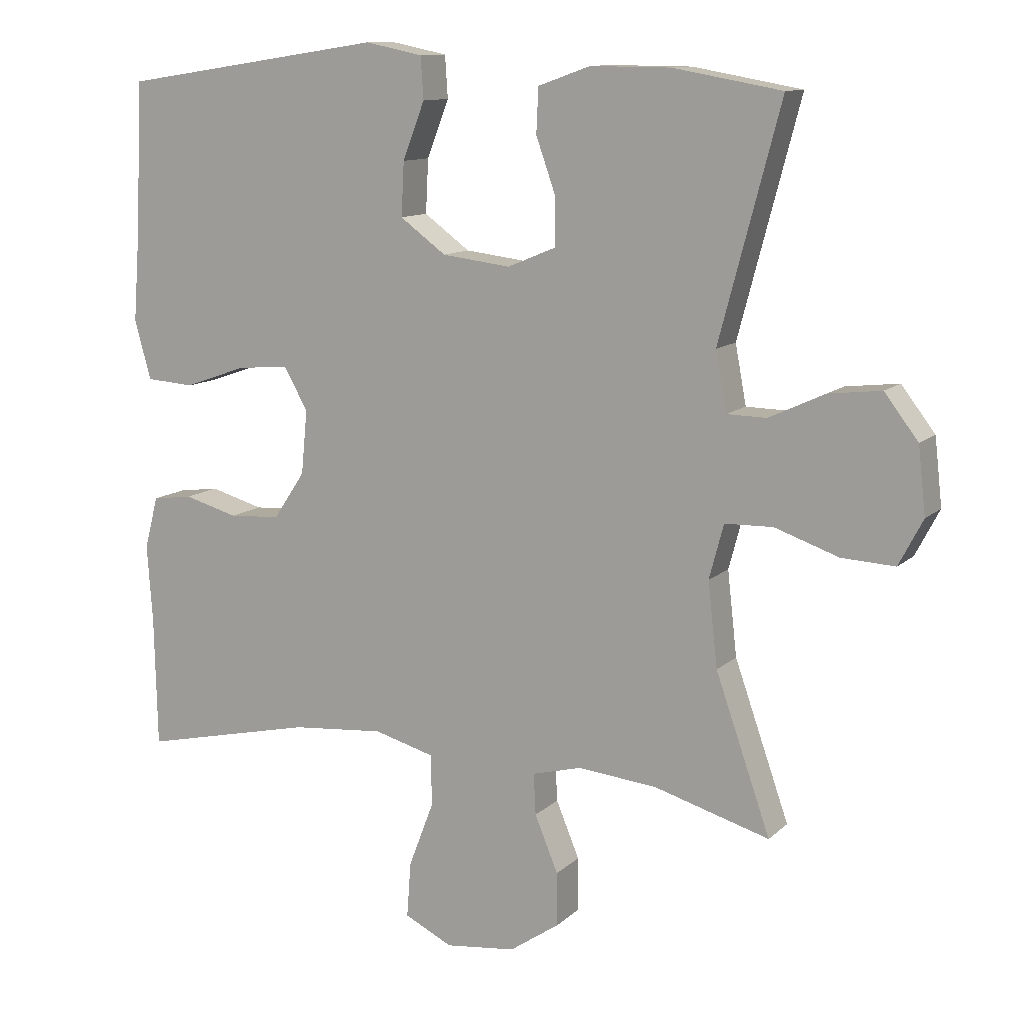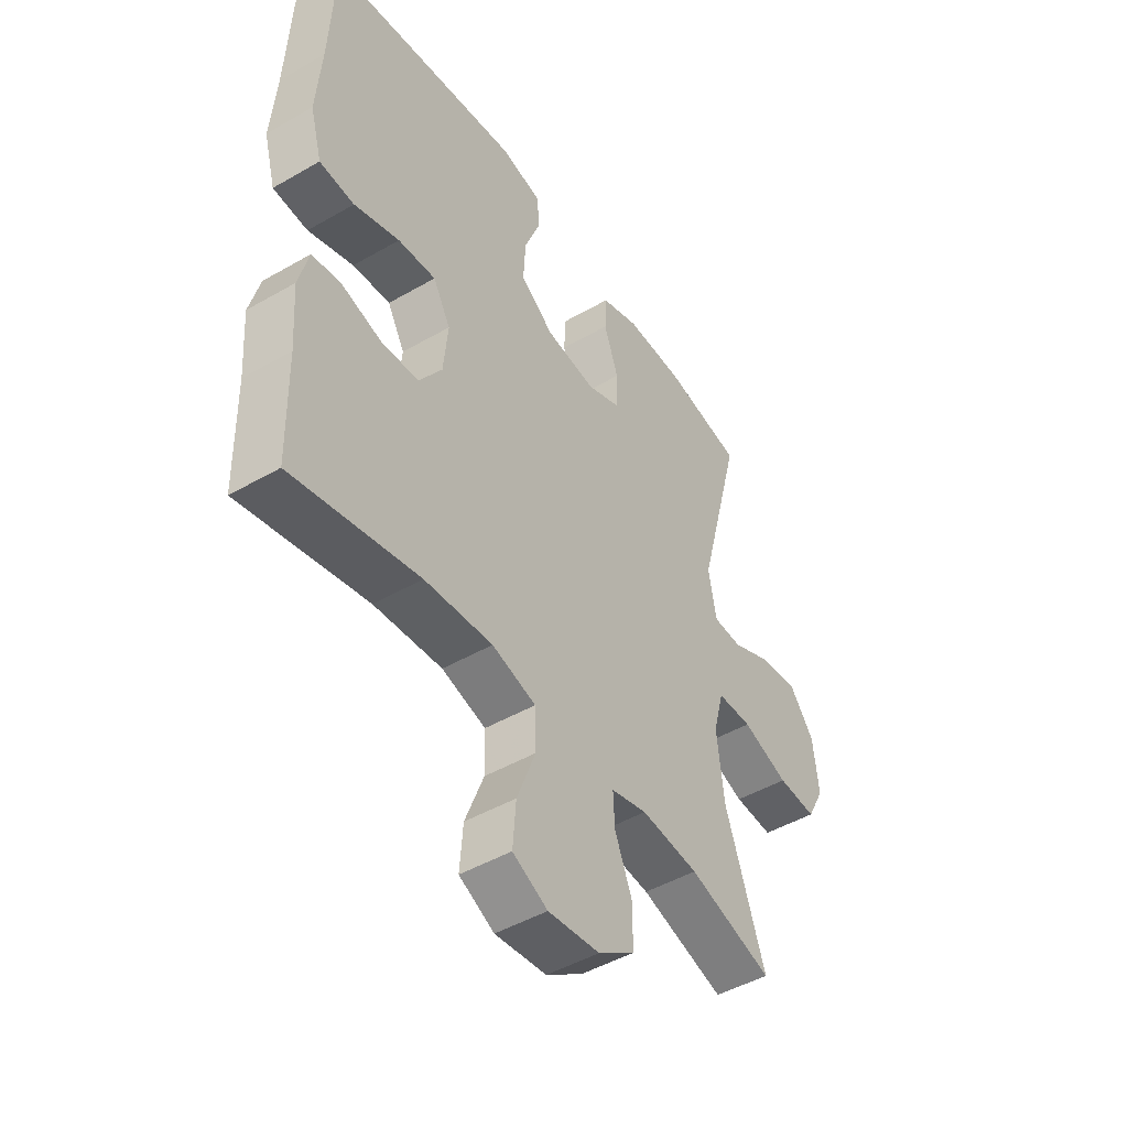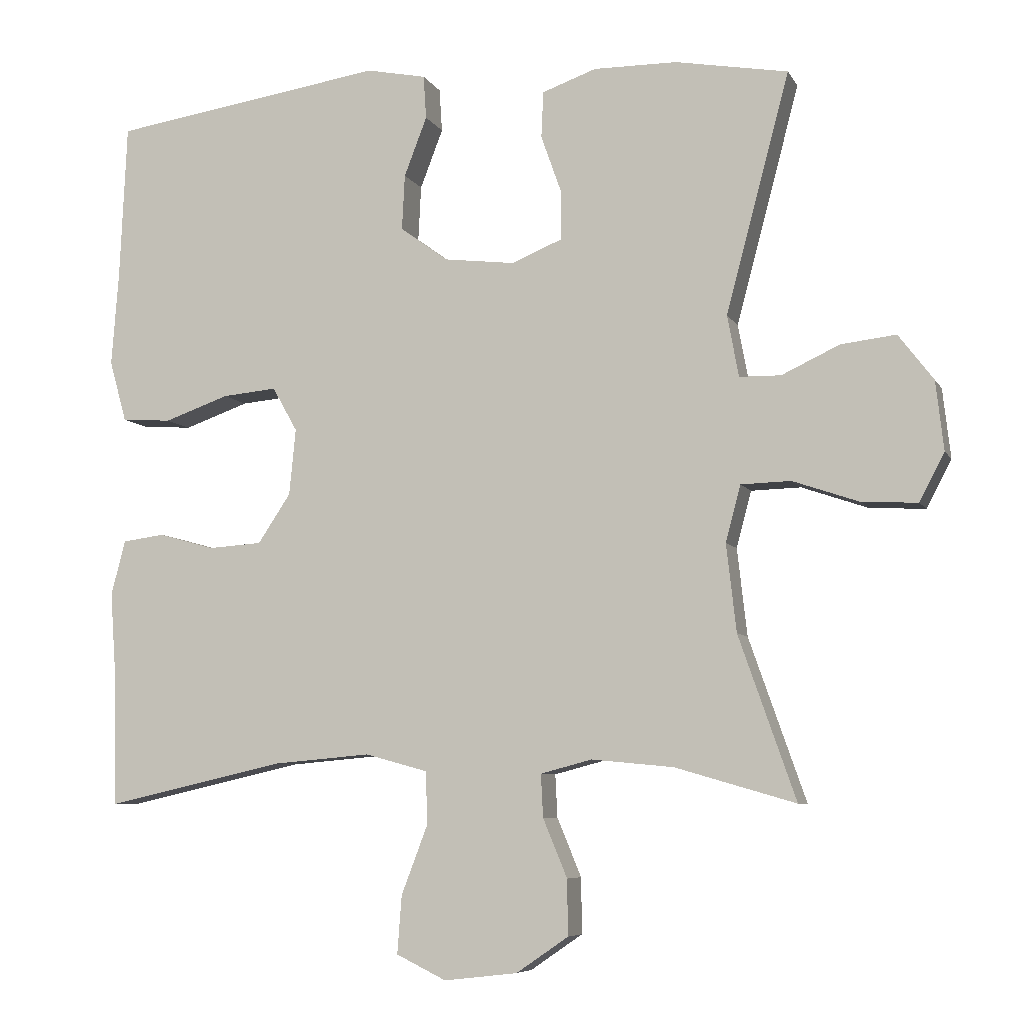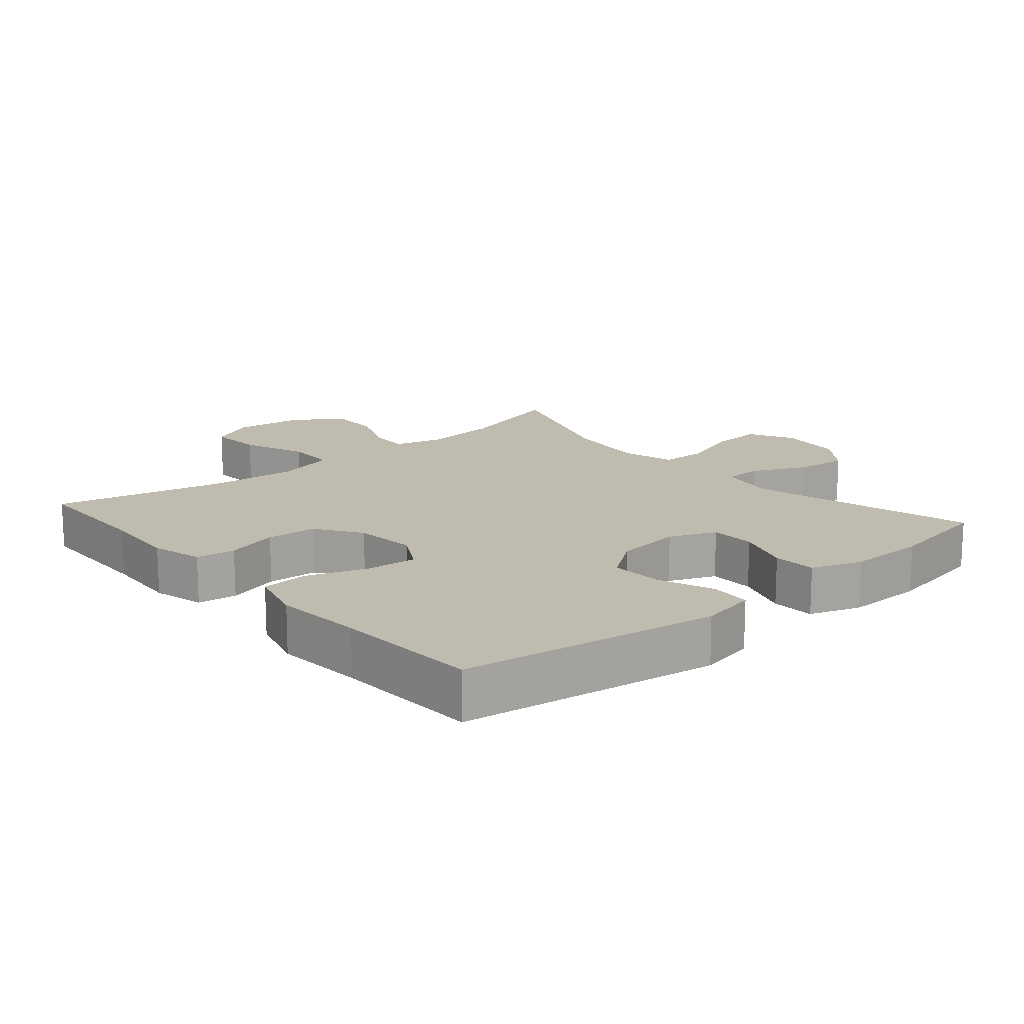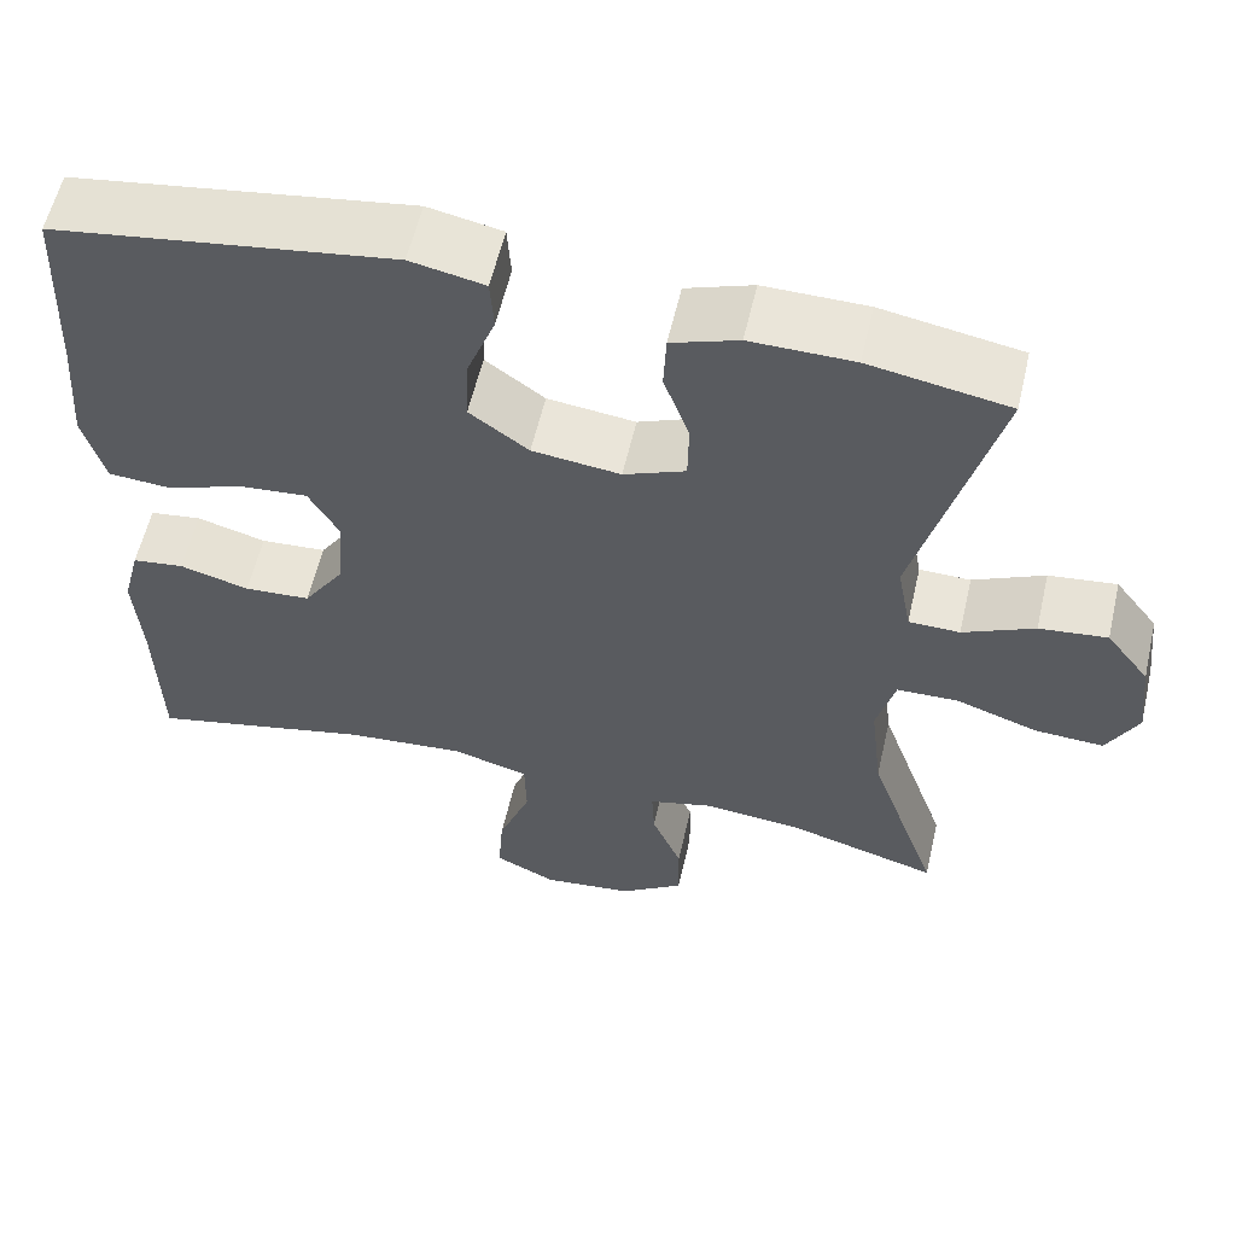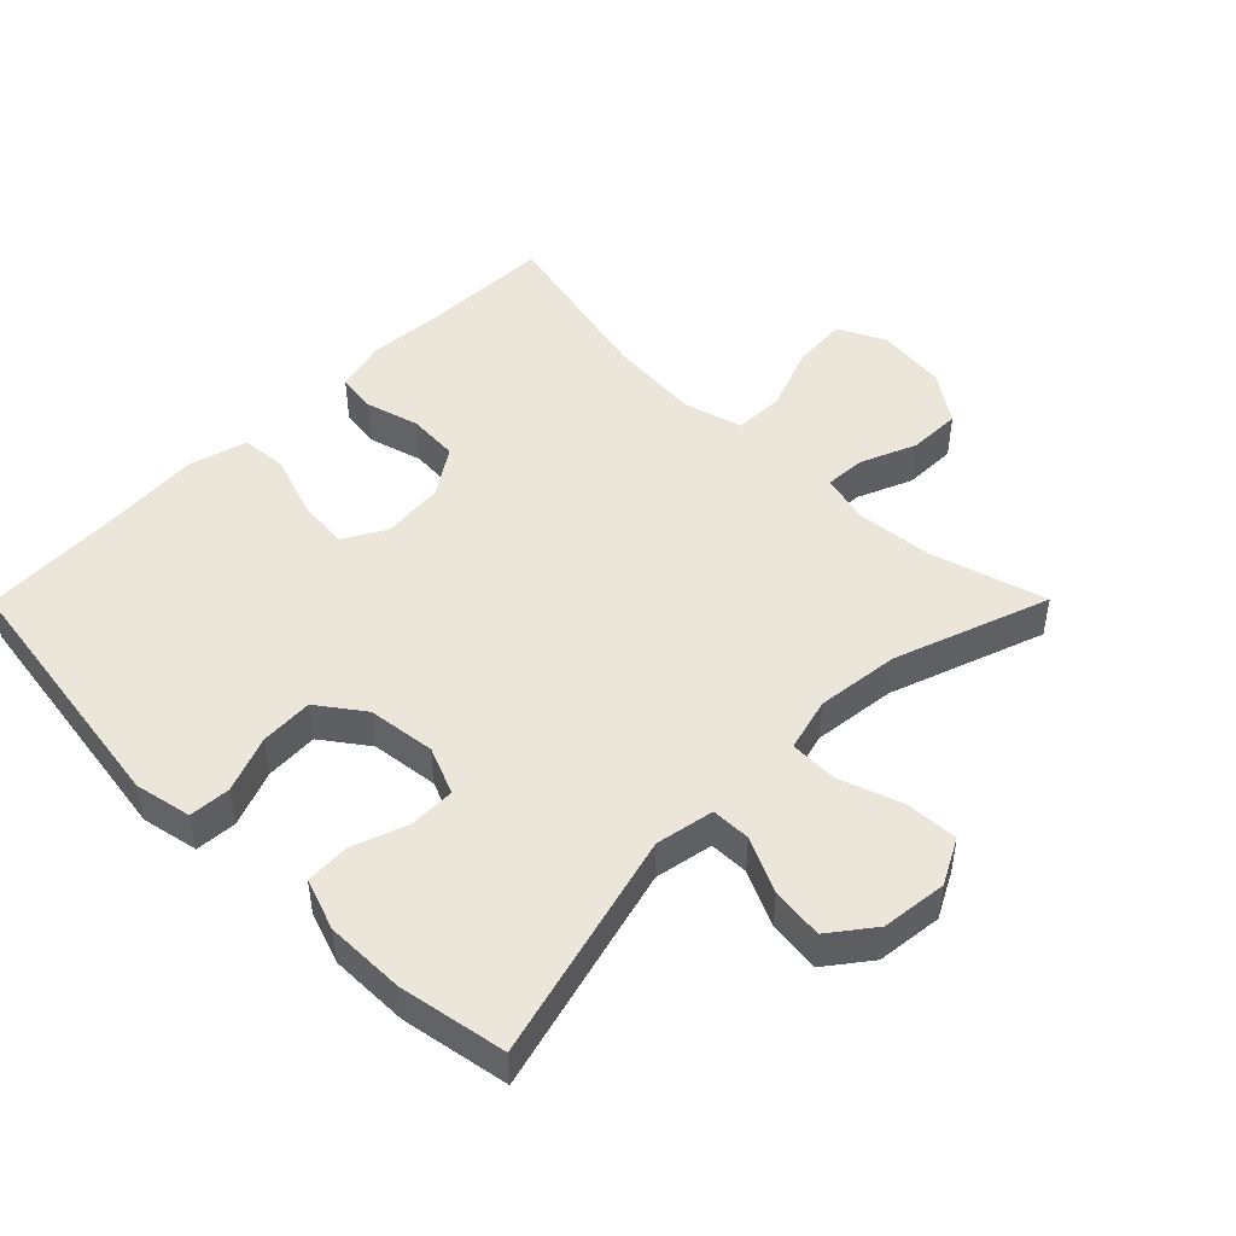
<metadata>
{"format":"obj","ext":"obj","renderer":"f3d","projection":"perspective","resolution":1024,"background":"white","views":[{"elev":11.5,"azim":27.0,"up":"+Z"},{"elev":-47.2,"azim":-56.9,"up":"+Z"},{"elev":-6.9,"azim":17.4,"up":"+Z"},{"elev":16.0,"azim":-40.7,"up":"+Y"},{"elev":58.3,"azim":13.0,"up":"+Z"},{"elev":47.8,"azim":44.8,"up":"+Y"}]}
</metadata>
<code>
v 0.5 0.07 0.5
v 0.411 0.07 0.164
v 0.427 0.07 0.078
v 0.485 0.07 0.077
v 0.566 0.07 0.115
v 0.643 0.07 0.124
v 0.692 0.07 0.06
v 0.703 0.07 -0.037
v 0.668 0.07 -0.104
v 0.59 0.07 -0.1
v 0.497 0.07 -0.068
v 0.427 0.07 -0.07
v 0.406 0.07 -0.149
v 0.42 0.07 -0.272
v 0.5 0.07 -0.5
v 0.331 0.07 -0.451
v 0.216 0.07 -0.44
v 0.144 0.07 -0.459
v 0.147 0.07 -0.519
v 0.181 0.07 -0.601
v 0.182 0.07 -0.679
v 0.109 0.07 -0.729
v 0.006 0.07 -0.741
v -0.064 0.07 -0.707
v -0.058 0.07 -0.626
v -0.021 0.07 -0.529
v -0.023 0.07 -0.455
v -0.111 0.07 -0.431
v -0.247 0.07 -0.443
v -0.5 0.07 -0.5
v -0.504 0.07 -0.309
v -0.512 0.07 -0.195
v -0.492 0.07 -0.118
v -0.433 0.07 -0.11
v -0.354 0.07 -0.132
v -0.279 0.07 -0.127
v -0.233 0.07 -0.058
v -0.224 0.07 0.035
v -0.259 0.07 0.097
v -0.335 0.07 0.09
v -0.426 0.07 0.058
v -0.496 0.07 0.063
v -0.52 0.07 0.149
v -0.51 0.07 0.281
v -0.5 0.07 0.5
v -0.115 0.07 0.558
v -0.031 0.07 0.541
v -0.027 0.07 0.48
v -0.059 0.07 0.397
v -0.063 0.07 0.319
v 0.004 0.07 0.27
v 0.104 0.07 0.258
v 0.174 0.07 0.287
v 0.175 0.07 0.355
v 0.146 0.07 0.437
v 0.149 0.07 0.502
v 0.225 0.07 0.529
v 0.342 0.07 0.528
v 0.5 0 0.5
v 0.411 0 0.164
v 0.427 0 0.078
v 0.485 0 0.077
v 0.566 0 0.115
v 0.643 0 0.124
v 0.692 0 0.06
v 0.703 0 -0.037
v 0.668 0 -0.104
v 0.59 0 -0.1
v 0.497 0 -0.068
v 0.427 0 -0.07
v 0.406 0 -0.149
v 0.42 0 -0.272
v 0.5 0 -0.5
v 0.331 0 -0.451
v 0.216 0 -0.44
v 0.144 0 -0.459
v 0.147 0 -0.519
v 0.181 0 -0.601
v 0.182 0 -0.679
v 0.109 0 -0.729
v 0.006 0 -0.741
v -0.064 0 -0.707
v -0.058 0 -0.626
v -0.021 0 -0.529
v -0.023 0 -0.455
v -0.111 0 -0.431
v -0.247 0 -0.443
v -0.5 0 -0.5
v -0.504 0 -0.309
v -0.512 0 -0.195
v -0.492 0 -0.118
v -0.433 0 -0.11
v -0.354 0 -0.132
v -0.279 0 -0.127
v -0.233 0 -0.058
v -0.224 0 0.035
v -0.259 0 0.097
v -0.335 0 0.09
v -0.426 0 0.058
v -0.496 0 0.063
v -0.52 0 0.149
v -0.51 0 0.281
v -0.5 0 0.5
v -0.115 0 0.558
v -0.031 0 0.541
v -0.027 0 0.48
v -0.059 0 0.397
v -0.063 0 0.319
v 0.004 0 0.27
v 0.104 0 0.258
v 0.174 0 0.287
v 0.175 0 0.355
v 0.146 0 0.437
v 0.149 0 0.502
v 0.225 0 0.529
v 0.342 0 0.528
f 58 1 2
f 57 58 2
f 56 57 2
f 55 56 2
f 54 55 2
f 53 54 2 3
f 52 53 3
f 51 52 3
f 47 48 49
f 46 47 49
f 45 46 49
f 44 45 49
f 44 49 50
f 43 44 50
f 42 43 50
f 41 42 50
f 40 41 50
f 39 40 50 51
f 33 34 35
f 32 33 35
f 31 32 35
f 31 35 36
f 30 31 36
f 29 30 36
f 28 29 36 37
f 24 25 26
f 23 24 26
f 22 23 26
f 21 22 26
f 20 21 26
f 19 20 26
f 18 19 26 27
f 28 37 38
f 27 28 38
f 18 27 38
f 17 18 38
f 9 10 11
f 8 9 11
f 7 8 11
f 6 7 11
f 5 6 11
f 4 5 11
f 3 4 11 12
f 39 51 3
f 38 39 3
f 17 38 3
f 16 17 3
f 3 12 13
f 16 3 13
f 16 13 14
f 14 15 16
f 60 59 116
f 60 116 115
f 60 115 114
f 60 114 113
f 60 113 112
f 61 60 112 111
f 61 111 110
f 61 110 109
f 107 106 105
f 107 105 104
f 107 104 103
f 107 103 102
f 108 107 102
f 108 102 101
f 108 101 100
f 108 100 99
f 108 99 98
f 109 108 98 97
f 93 92 91
f 93 91 90
f 93 90 89
f 94 93 89
f 94 89 88
f 94 88 87
f 95 94 87 86
f 84 83 82
f 84 82 81
f 84 81 80
f 84 80 79
f 84 79 78
f 84 78 77
f 85 84 77 76
f 96 95 86
f 96 86 85
f 96 85 76
f 96 76 75
f 69 68 67
f 69 67 66
f 69 66 65
f 69 65 64
f 69 64 63
f 69 63 62
f 70 69 62 61
f 61 109 97
f 61 97 96
f 61 96 75
f 61 75 74
f 71 70 61
f 71 61 74
f 72 71 74
f 74 73 72
f 1 59 60 2
f 2 60 61 3
f 3 61 62 4
f 4 62 63 5
f 5 63 64 6
f 6 64 65 7
f 7 65 66 8
f 8 66 67 9
f 9 67 68 10
f 10 68 69 11
f 11 69 70 12
f 12 70 71 13
f 13 71 72 14
f 14 72 73 15
f 15 73 74 16
f 16 74 75 17
f 17 75 76 18
f 18 76 77 19
f 19 77 78 20
f 20 78 79 21
f 21 79 80 22
f 22 80 81 23
f 23 81 82 24
f 24 82 83 25
f 25 83 84 26
f 26 84 85 27
f 27 85 86 28
f 28 86 87 29
f 29 87 88 30
f 30 88 89 31
f 31 89 90 32
f 32 90 91 33
f 33 91 92 34
f 34 92 93 35
f 35 93 94 36
f 36 94 95 37
f 37 95 96 38
f 38 96 97 39
f 39 97 98 40
f 40 98 99 41
f 41 99 100 42
f 42 100 101 43
f 43 101 102 44
f 44 102 103 45
f 45 103 104 46
f 46 104 105 47
f 47 105 106 48
f 48 106 107 49
f 49 107 108 50
f 50 108 109 51
f 51 109 110 52
f 52 110 111 53
f 53 111 112 54
f 54 112 113 55
f 55 113 114 56
f 56 114 115 57
f 57 115 116 58
f 58 116 59 1

</code>
